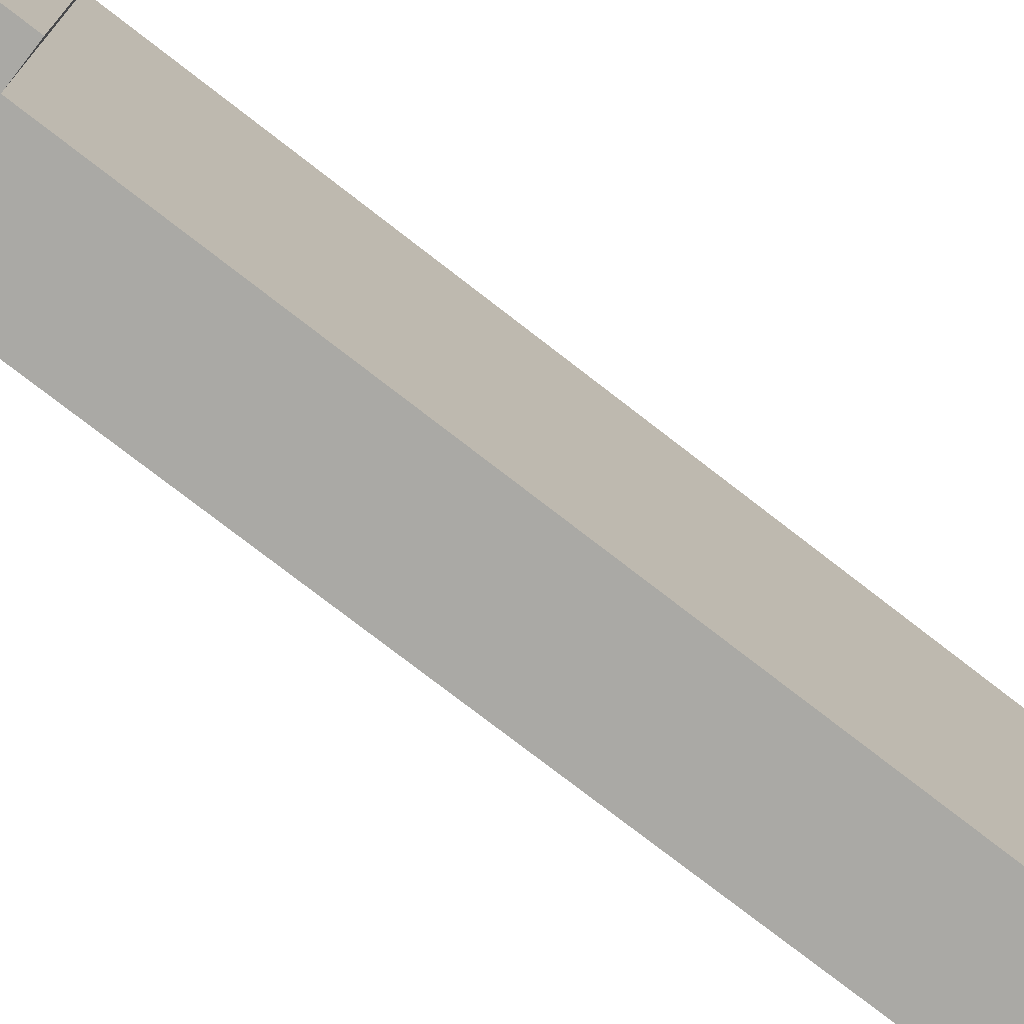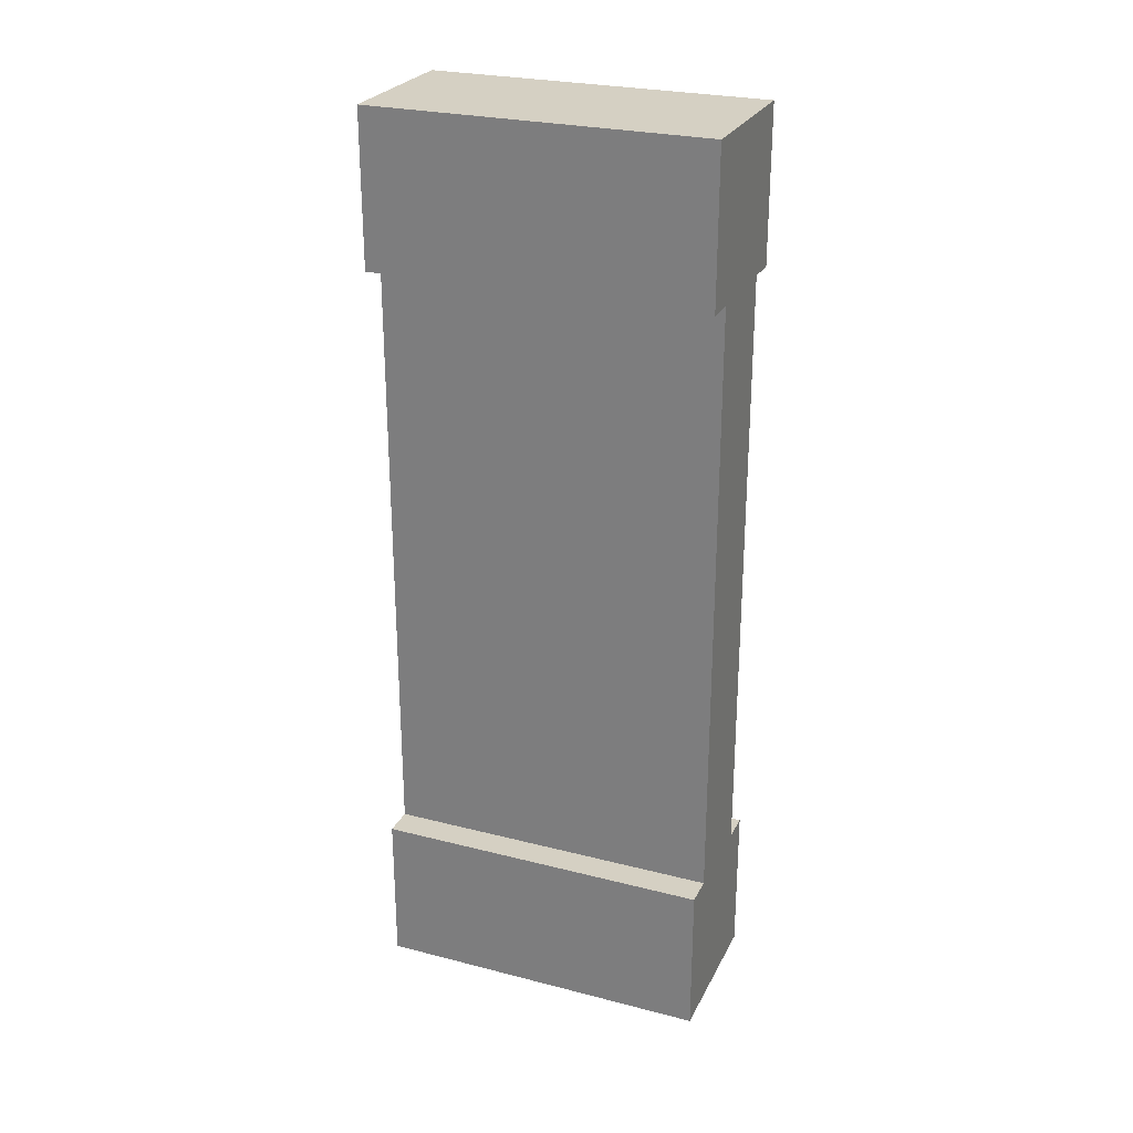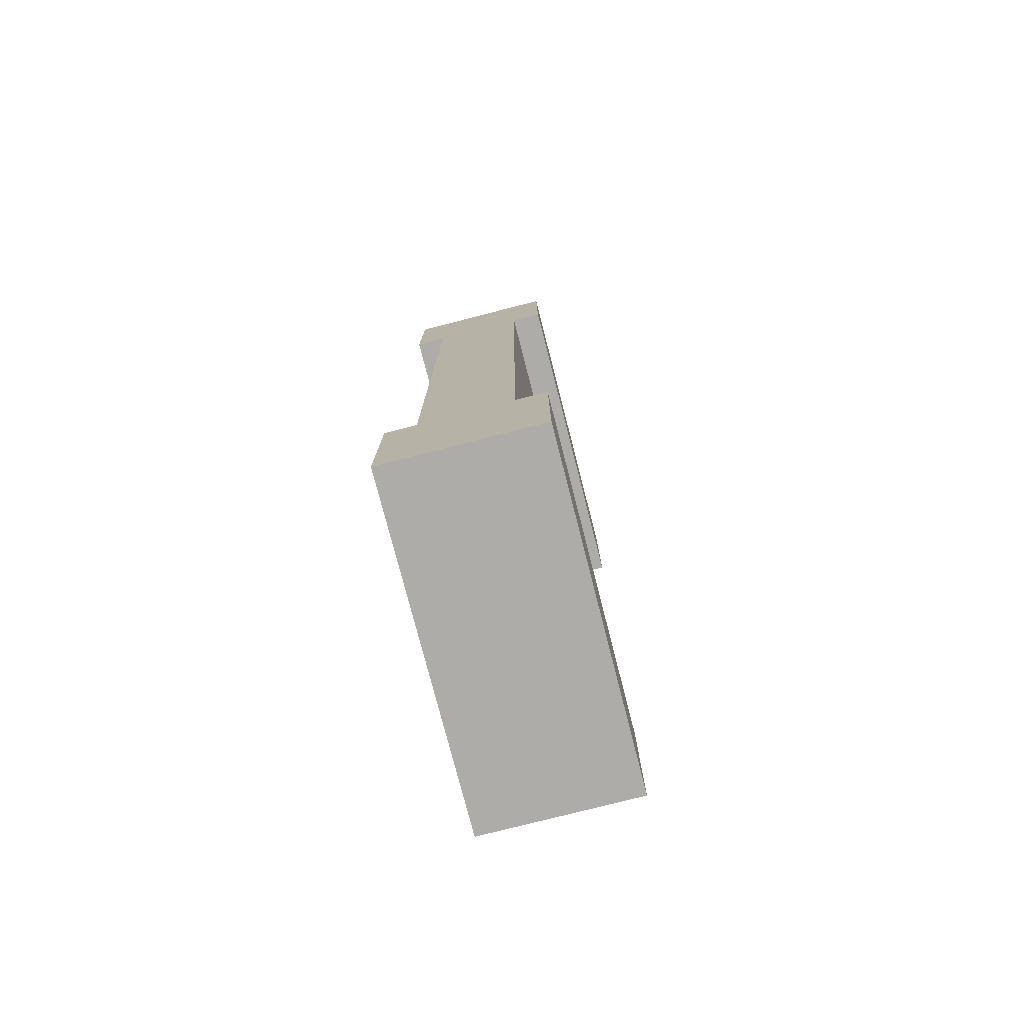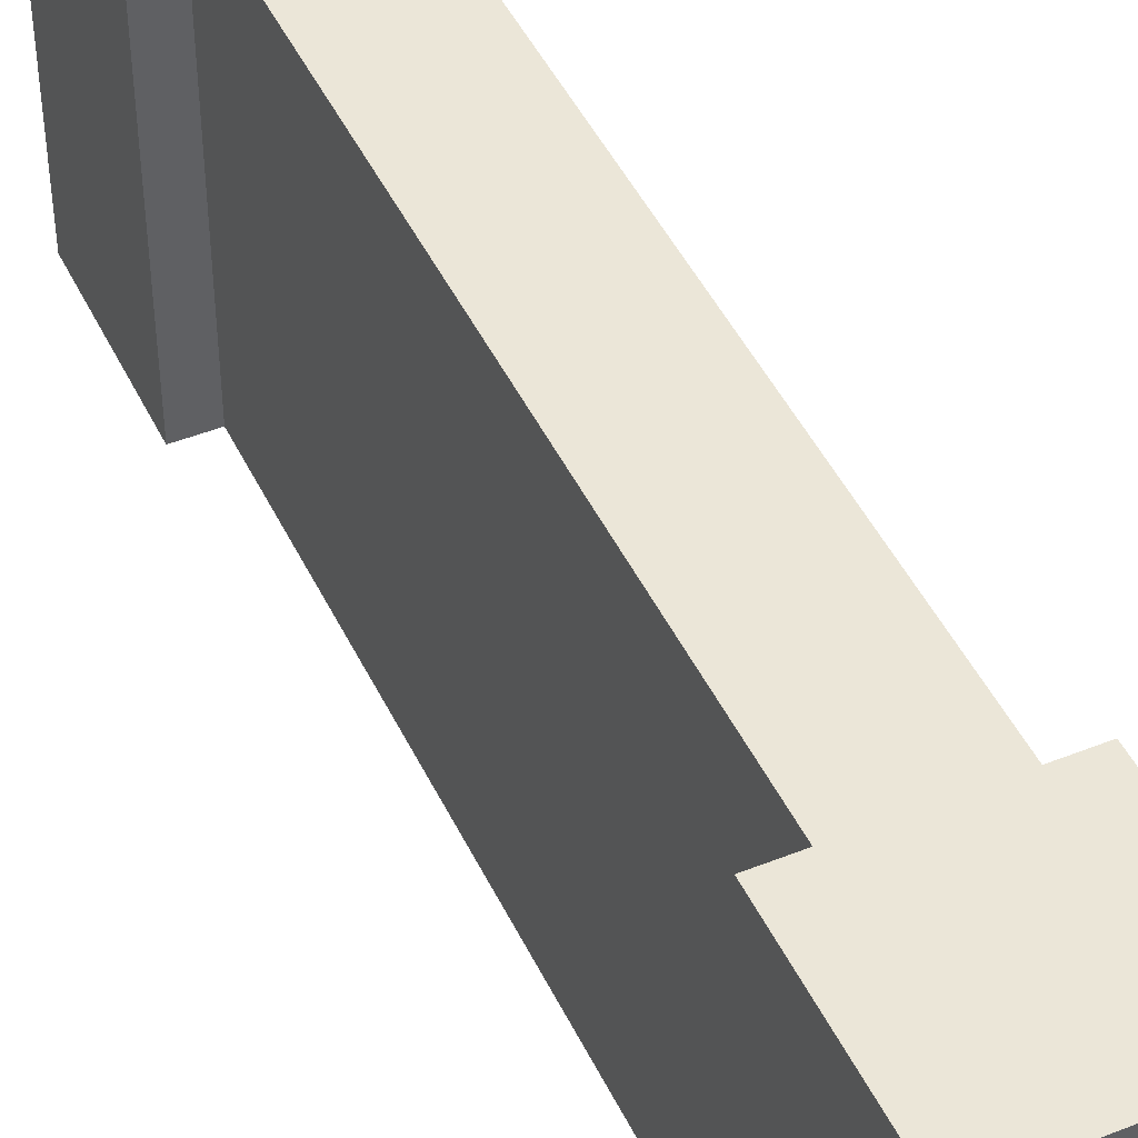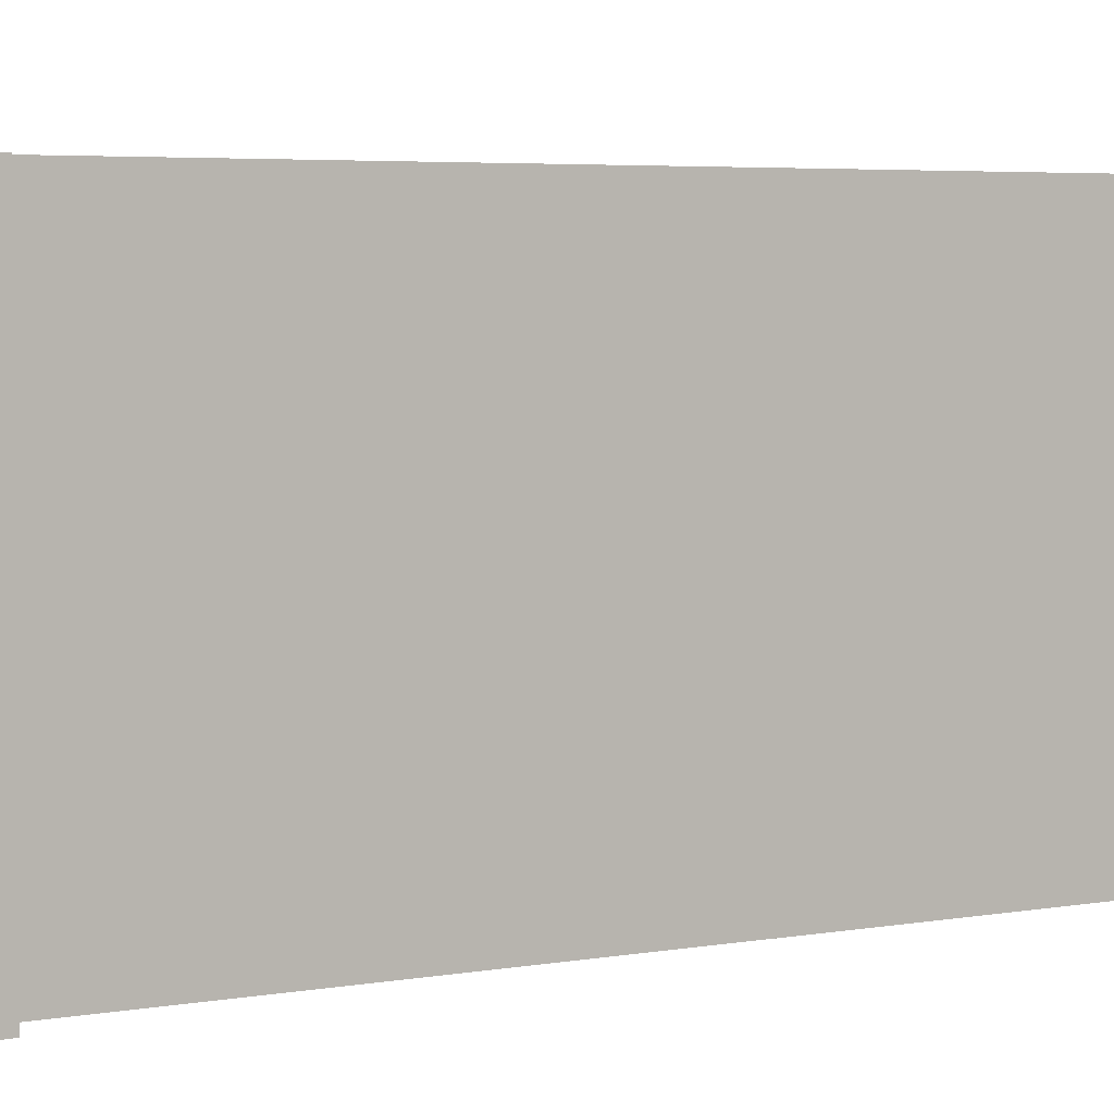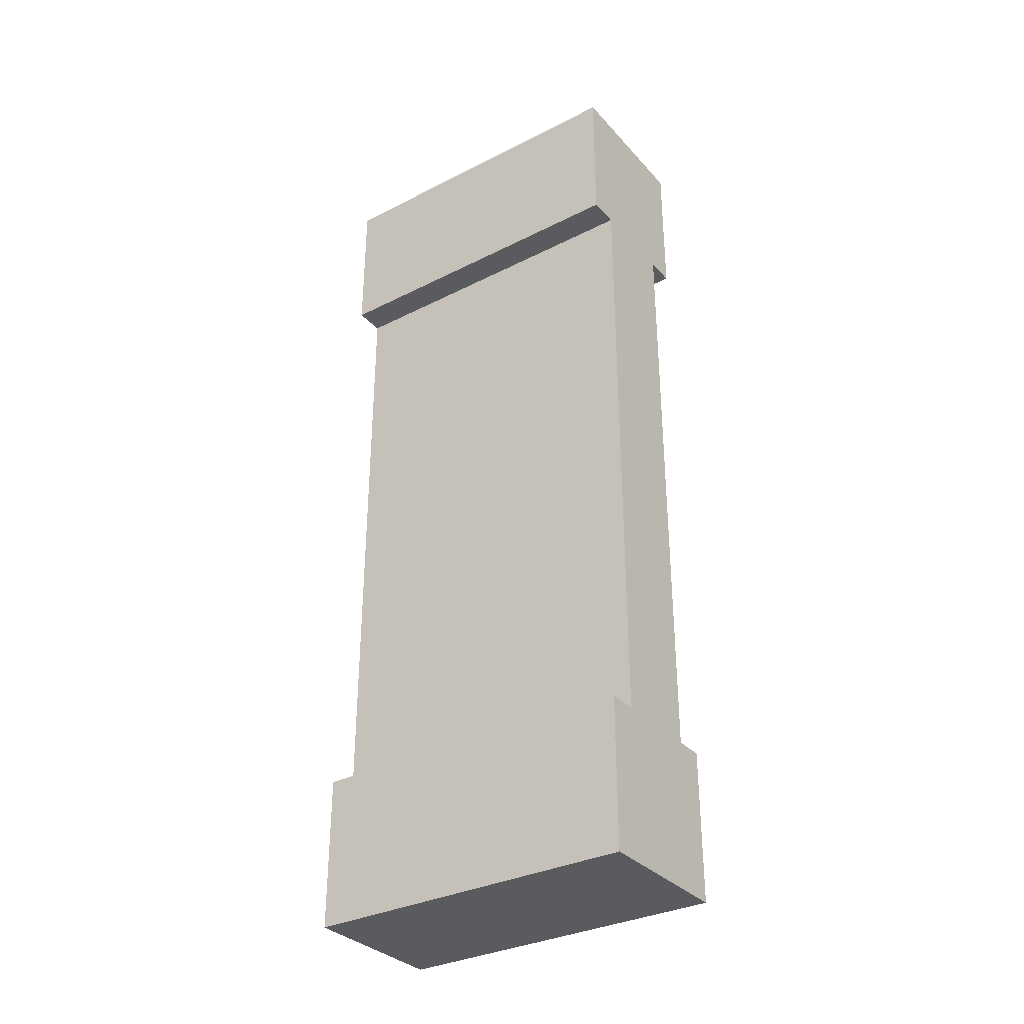
<metadata>
{"format":"obj","ext":"obj","renderer":"f3d","projection":"perspective","resolution":1024,"background":"white","views":[{"elev":-75.4,"azim":52.1,"up":"+Y"},{"elev":26.4,"azim":111.9,"up":"+Z"},{"elev":-77.0,"azim":14.4,"up":"+Z"},{"elev":46.1,"azim":-24.6,"up":"+Y"},{"elev":3.7,"azim":-125.4,"up":"+Y"},{"elev":-33.1,"azim":124.9,"up":"+Z"}]}
</metadata>
<code>
o Wood_Tiny_Wall_01
v 0.5 1.1 -0
v 0.5 1.1 -0.5
v 0.4 1.1 -0.5
v 0.1 1.1 -0.5
v -0 1.1 -0.5
v 0 1.1 0
v 0.5 0 -0
v 0.5 0 -0.5
v -0 0 -0.5
v 0.1 0 -0.5
v 0.4 0 -0.5
v 0 0 0
v 0.1 0 -2.5
v 0.1 1.1 -2.5
v 0.4 0 -2.5
v 0.5 0 -2.5
v -0 0 -2.5
v -1e-06 0 -3
v 0.5 0 -3
v 0.5 1.1 -2.5
v 0.4 1.1 -2.5
v 0.5 1.1 -3
v -1e-06 1.1 -3
v -0 1.1 -2.5
f 4 5 6
f 8 1 7
f 11 7 12
f 5 10 9
f 5 12 6
f 7 6 12
f 13 18 19
f 20 15 16
f 20 19 22
f 21 20 22
f 17 23 18
f 17 14 24
f 15 14 13
f 10 3 11
f 8 3 2
f 18 22 19
f 6 1 3
f 1 2 3
f 3 4 6
f 8 2 1
f 12 9 10
f 11 8 7
f 12 10 11
f 5 4 10
f 5 9 12
f 7 1 6
f 19 16 15
f 13 17 18
f 19 15 13
f 20 21 15
f 20 16 19
f 22 23 14
f 23 24 14
f 14 21 22
f 17 24 23
f 17 13 14
f 15 21 14
f 10 4 3
f 8 11 3
f 18 23 22
f 10 14 13
f 13 11 10
f 15 3 11
f 14 3 21
f 10 4 14
f 13 15 11
f 15 21 3
f 14 4 3

</code>
